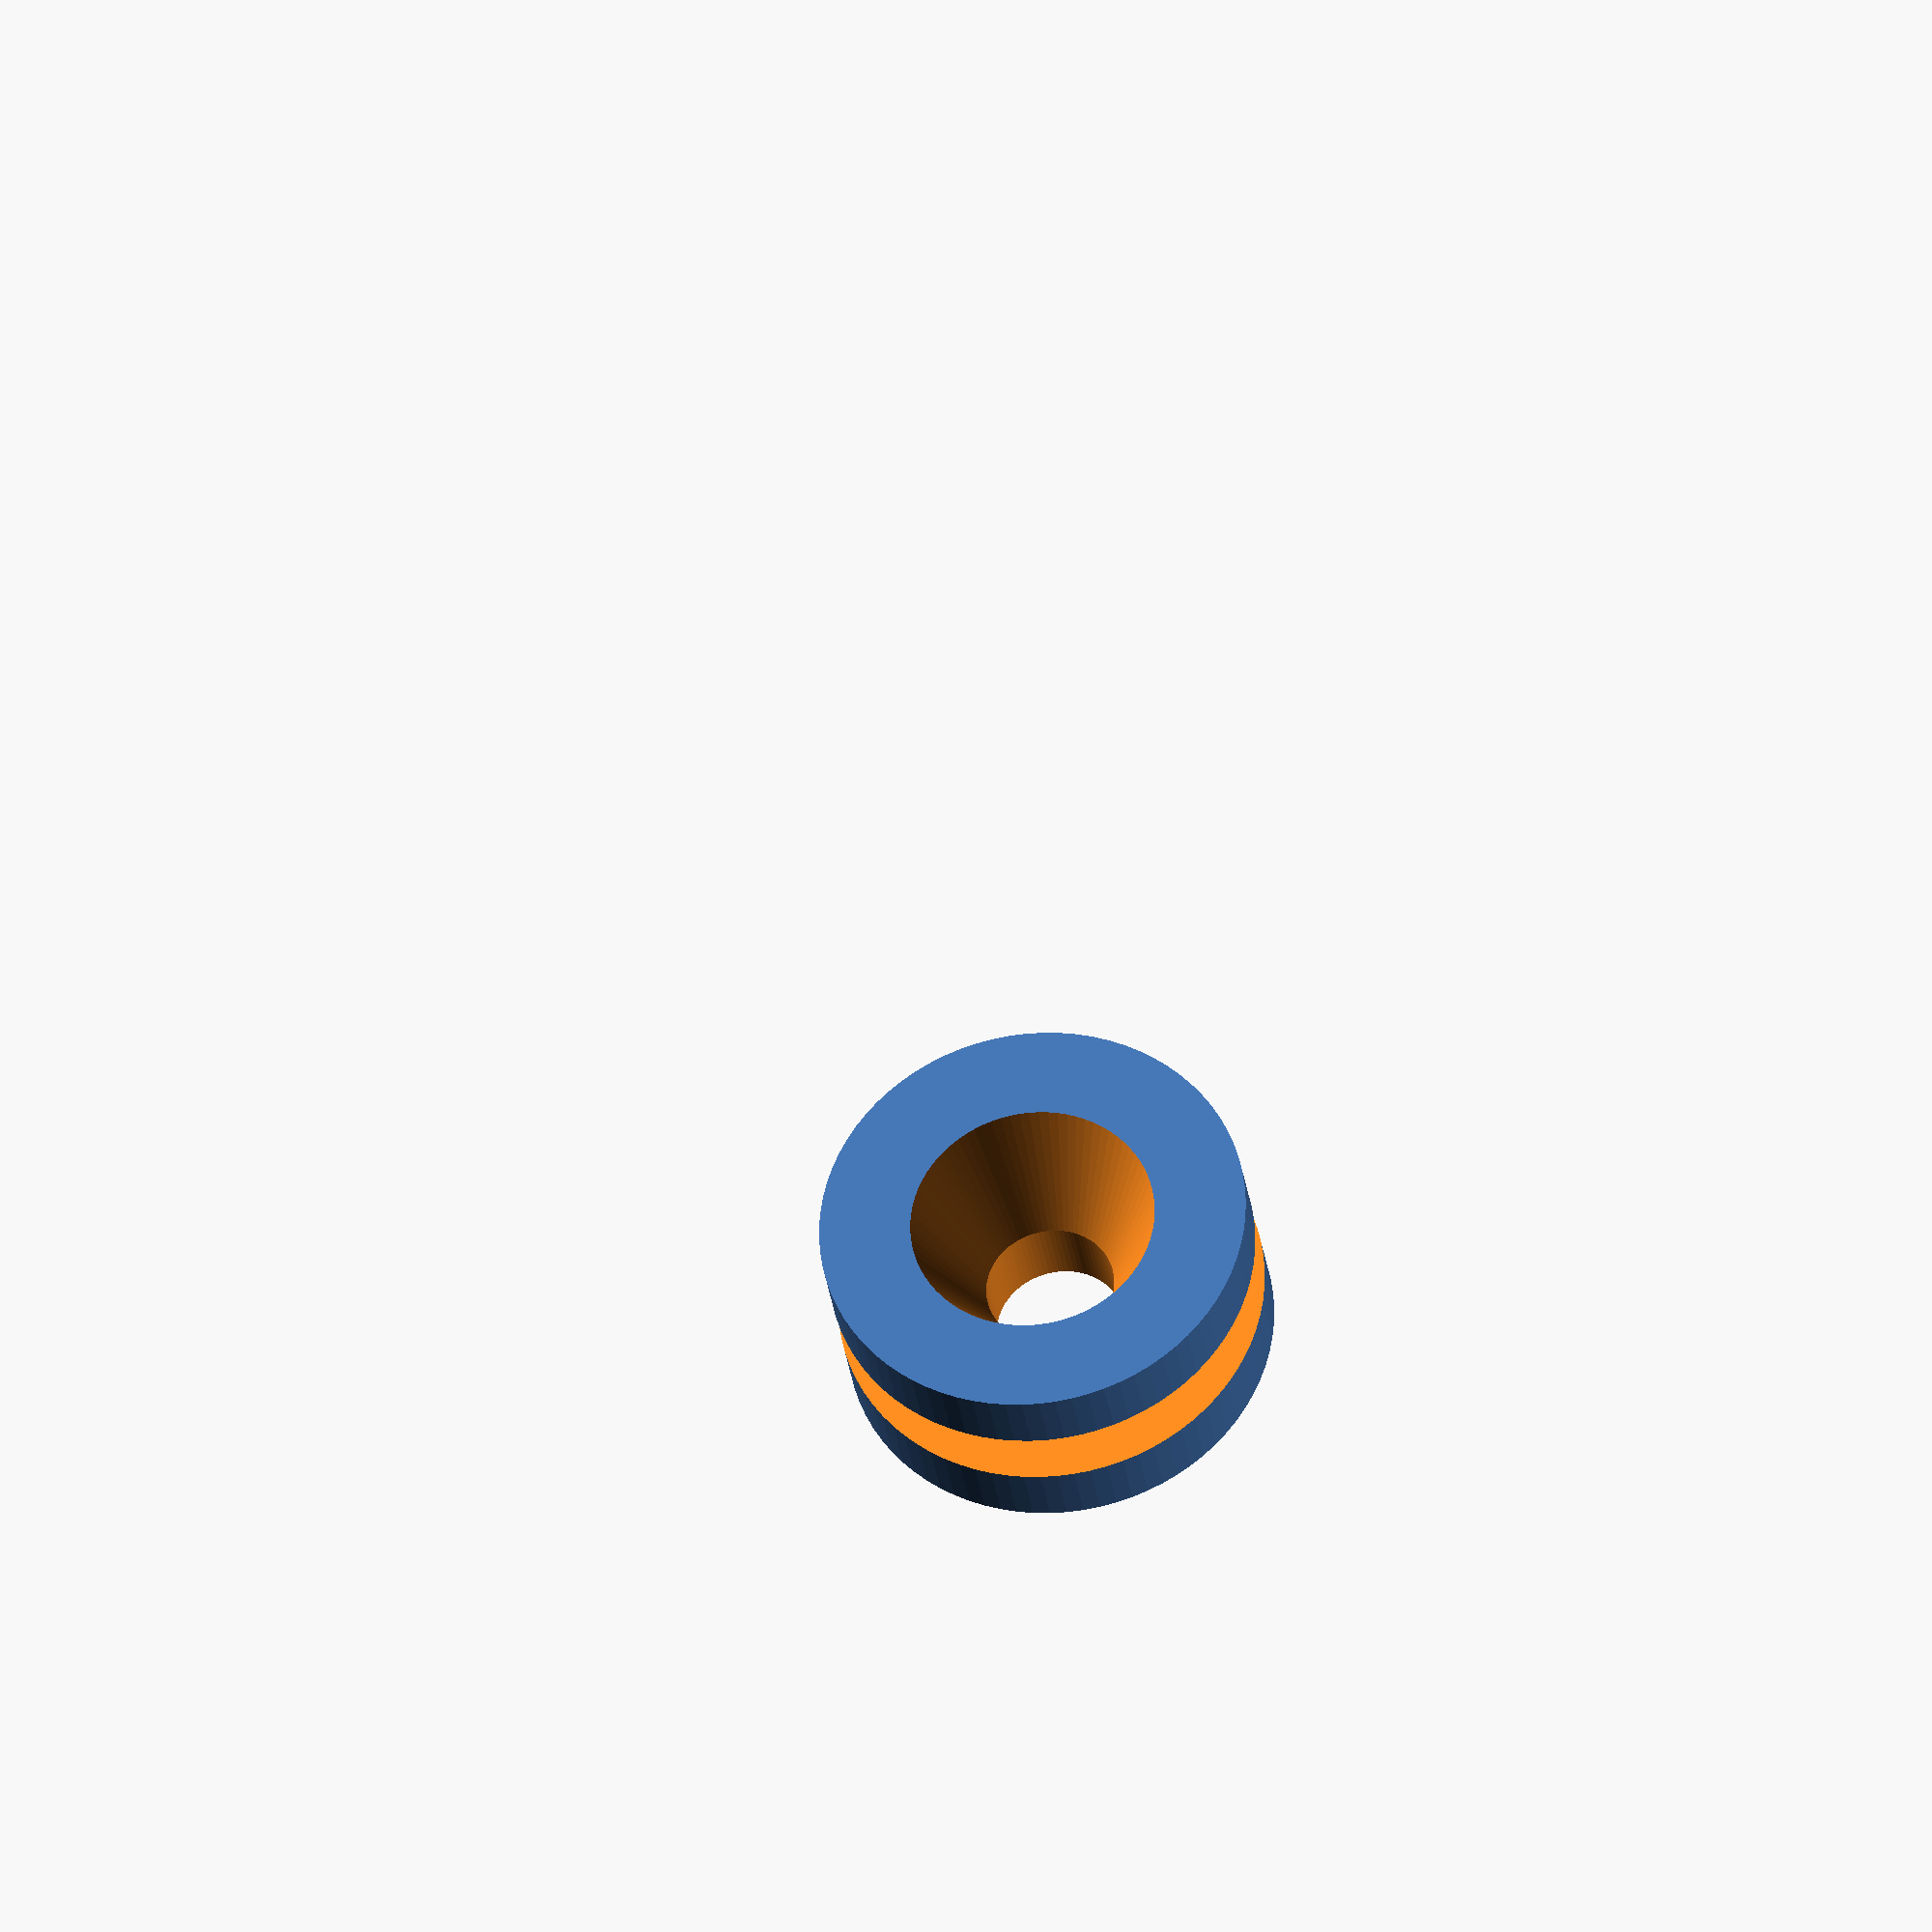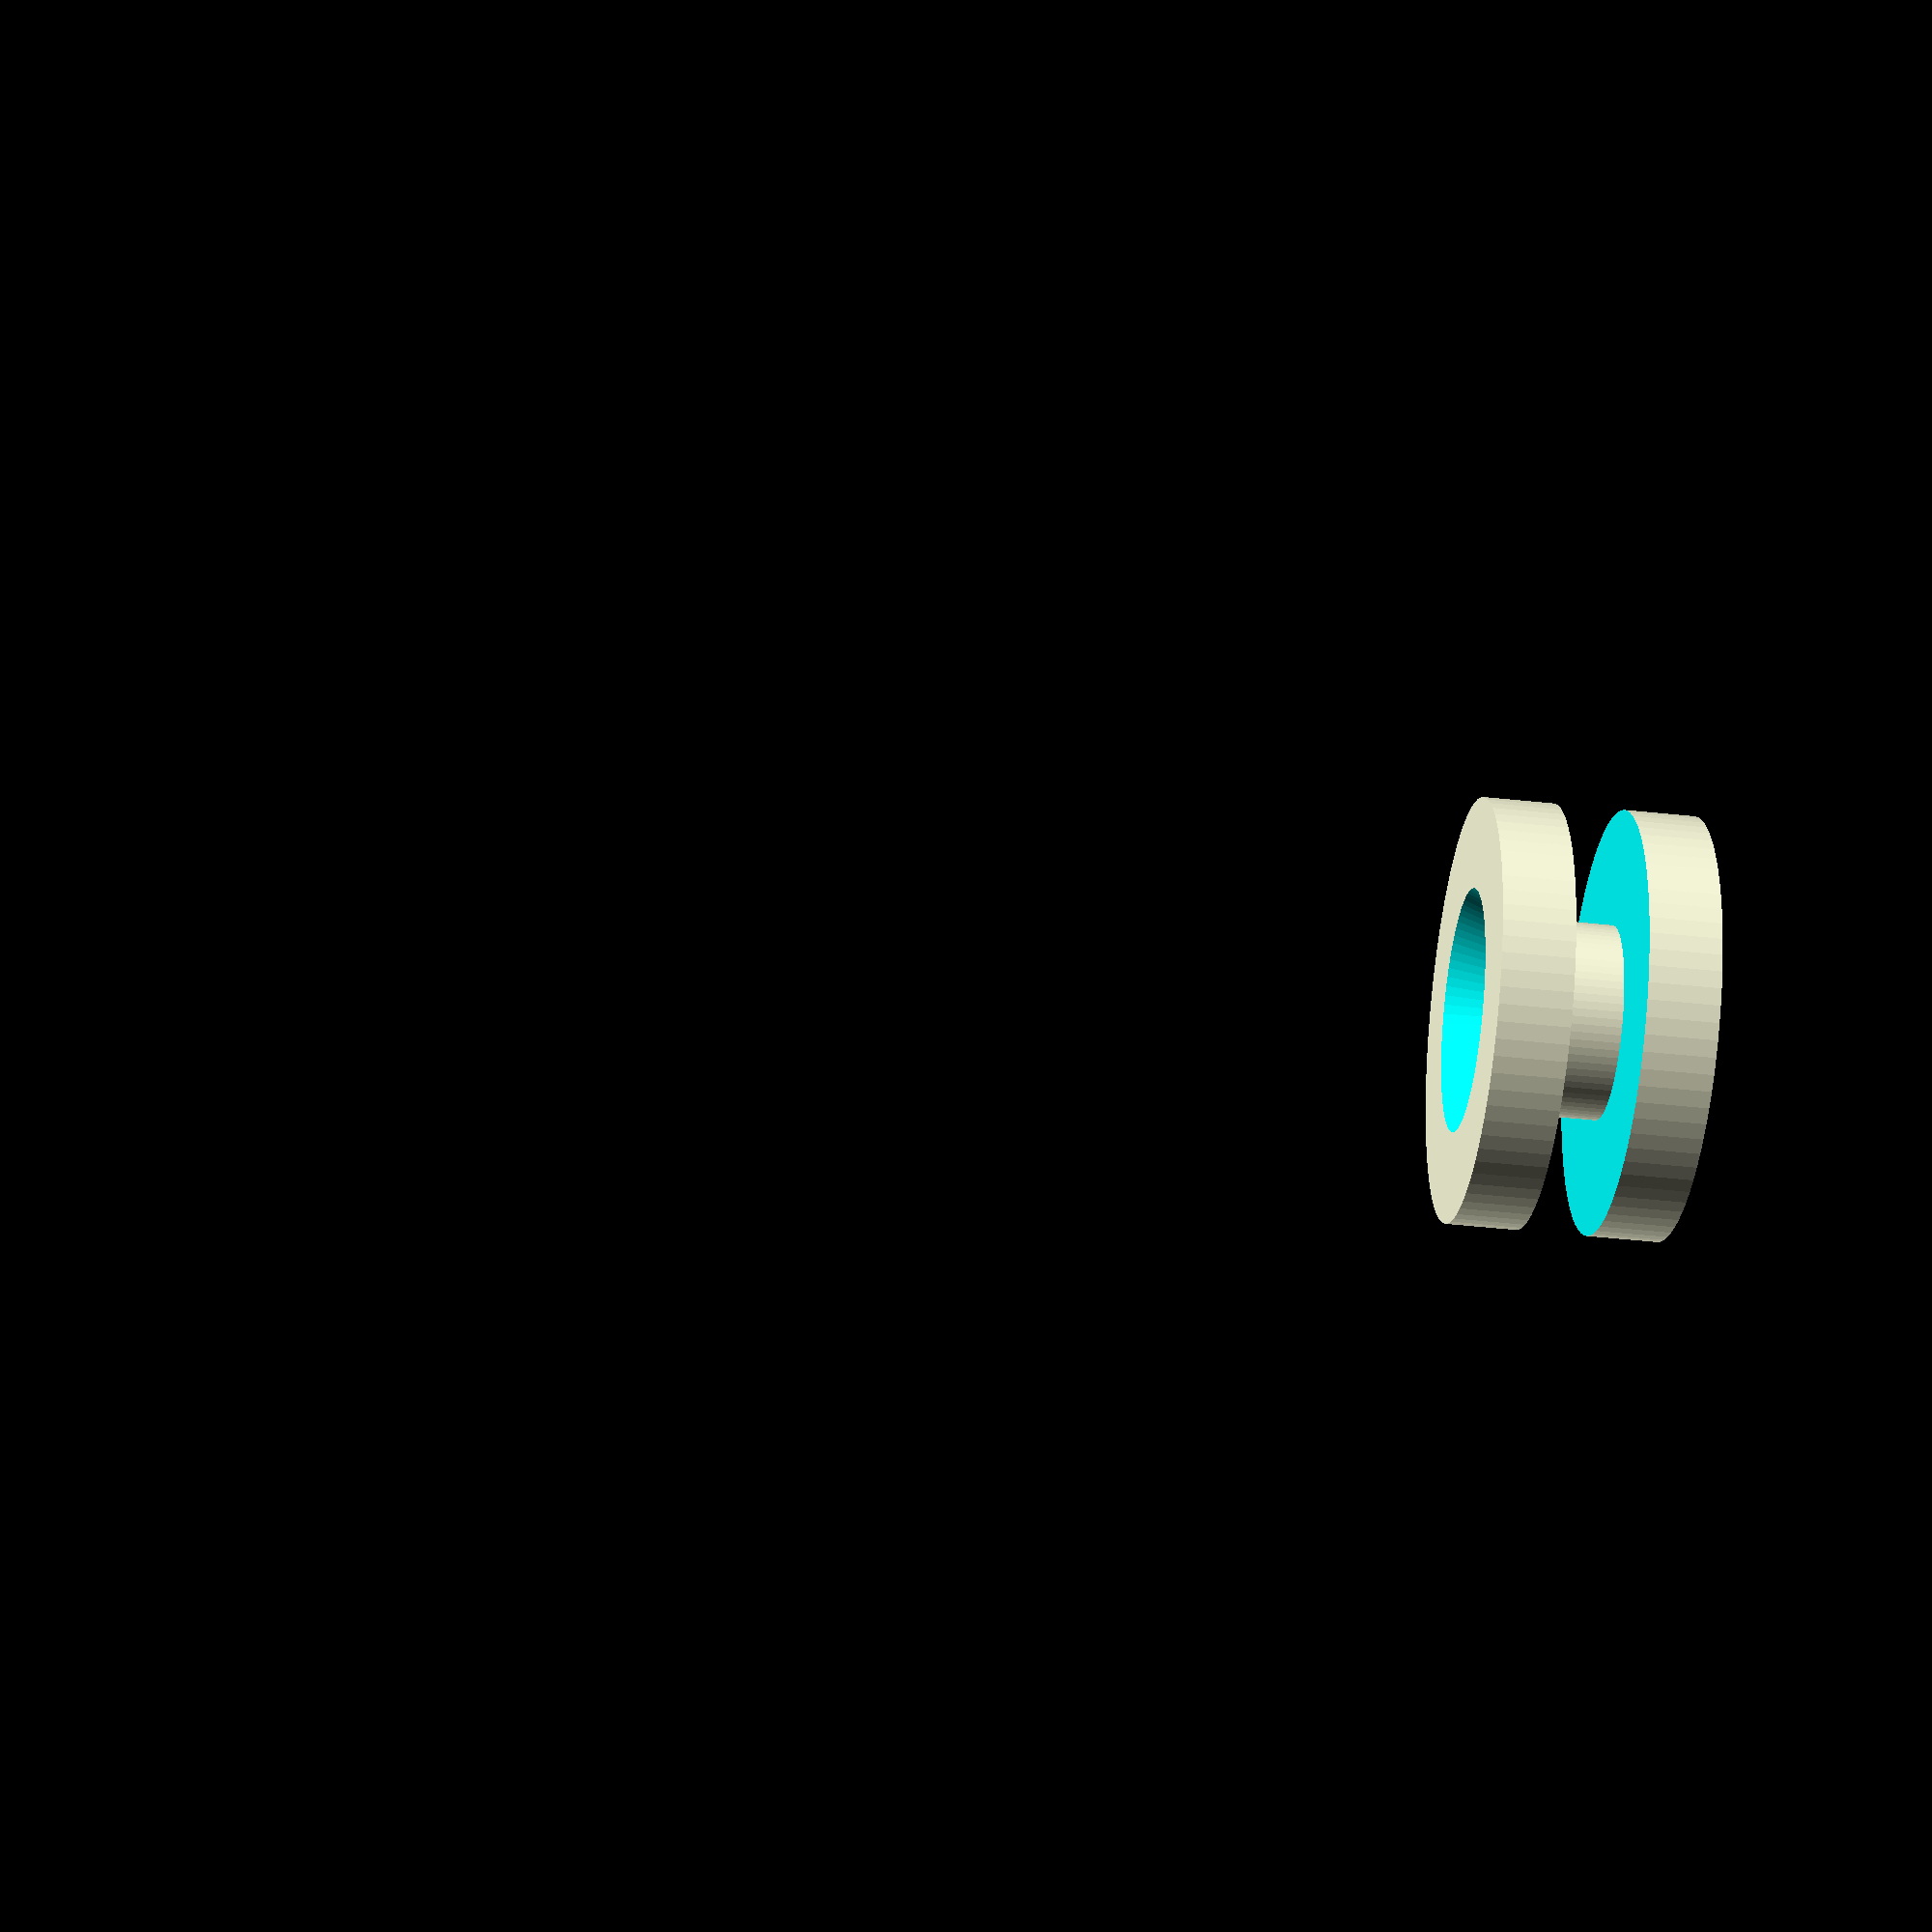
<openscad>
//*******************************************************************************
// PARAMETRIC GROMMET 
//------------------------
// Written by Mark C. 2017
// Built using OpenSCAD 2015.03-2
// V1 : Released 
// 
//*******************************************************************************
//-------------------------------------------------------------------------------
//                             Description
//-------------------------------------------------------------------------------
//Type...: Utility Part
//Notes..: Parametric Grommet
// Material ... : Print from TPU Flexible
//-------------------------------------------------------------------------------
//                             PARAMETERS
//-------------------------------------------------------------------------------

// Overall Grommet Diameter
Overall_Diameter = 12;
// Thickness of the Grommet
Grommet_Thickness = 6;
// Cable Hole Diameter 
Cable_Hole_Diameter = 3.5 ;
// Cable Hole Depth : Default = 20 Set this to 0 if you want a blanked Grommet to drill out later
Cable_Hole_Depth = 20 ;
// Adjust the Depth of the outer cable hole chamfer Default is 3
Cable_Hole_Chamfer_Depth = 2.5;
// Specify the Chassis thickness you are plugging through - The Chassis Hole size = Cable_Hole_Diameter + 2
Chassis_Thickness = 2;
Chassis_Hole_Diameter = Cable_Hole_Diameter + 2;
// Adjust Fitting tolerance if needed to allow for 3D Printer drift
Fitting_Tolerance = 0.1;
// Smoothing Factor for a Higher Resolution Mesh Output
Smoothing_Factor = 80;

$fn = Smoothing_Factor;

//-------------------------------------------------------------------------------
//                             MAIN CODE
//-------------------------------------------------------------------------------
difference(){
   cylinder (h=Grommet_Thickness , d1=Overall_Diameter , d2=Overall_Diameter); // Overall Grommet
     
   translate([0,0,-5]) cylinder(h=Cable_Hole_Depth , d=Cable_Hole_Diameter+Fitting_Tolerance); // Cable Hole
    
    difference(){
     translate([0,0,Grommet_Thickness/2-Chassis_Thickness/2]) cylinder (h=Chassis_Thickness , d1=Overall_Diameter+5 , d2=Overall_Diameter+5); // Chassis Groove
    translate([0,0,-5]) cylinder(h=50 , d=Chassis_Hole_Diameter); // Chassis Groove Inner Wall
    }
    translate([0,0,Grommet_Thickness-5]) cylinder(h=20,d1=Cable_Hole_Chamfer_Depth,d2=20); // Outer Chamfer
};




</openscad>
<views>
elev=210.5 azim=349.4 roll=172.4 proj=o view=solid
elev=237.9 azim=276.0 roll=96.0 proj=p view=solid
</views>
